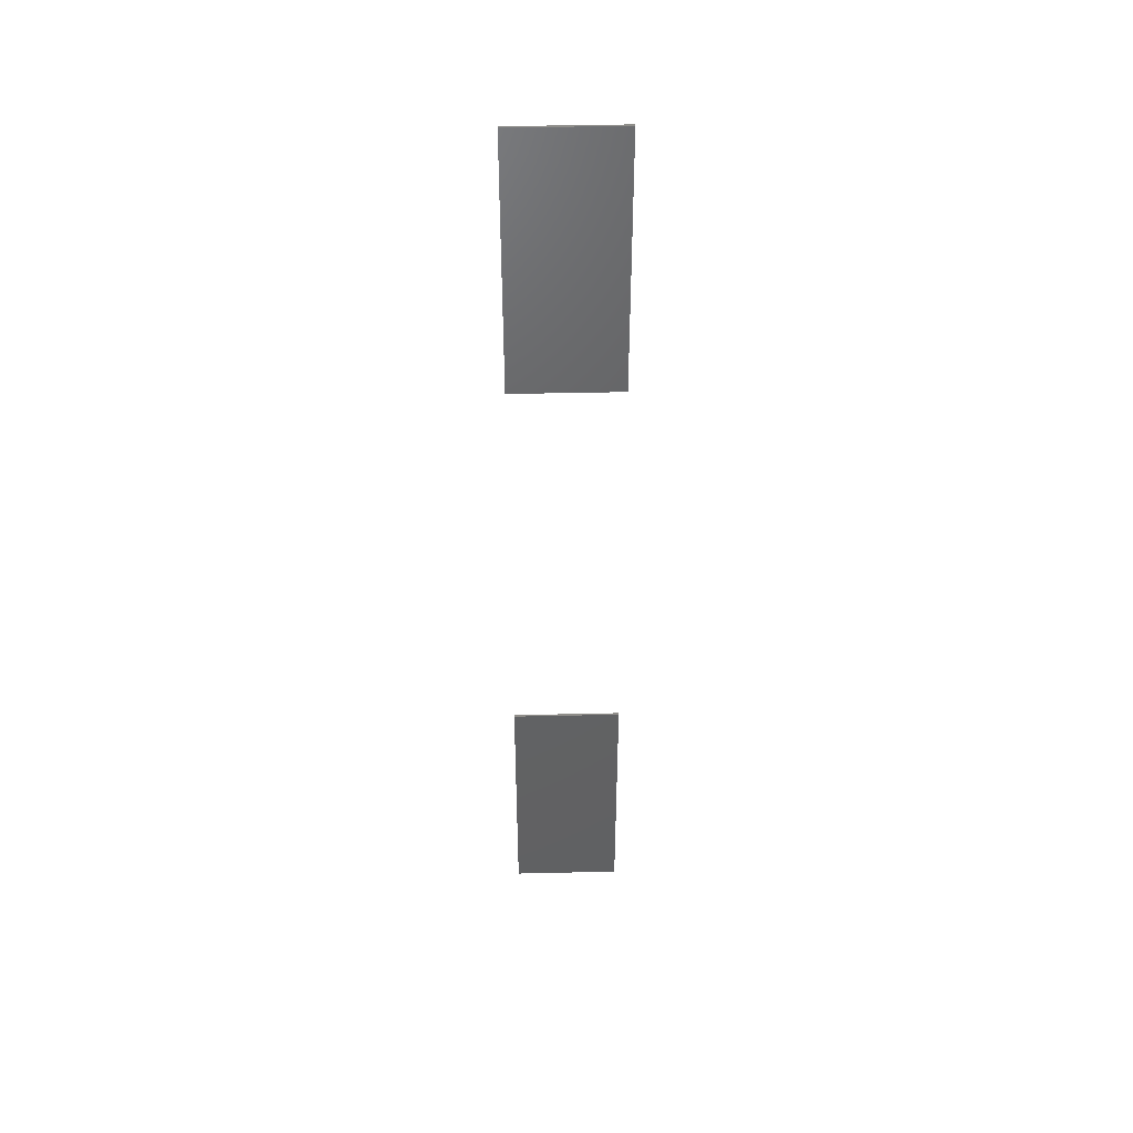
<metadata>
{"format":"stl","ext":"stl","renderer":"f3d","projection":"perspective","resolution":1024,"background":"white","views":[{"elev":44.8,"azim":178.5,"up":"+Y"}]}
</metadata>
<code>
# stl→obj: 16 verts, 24 faces
v -4250 -225 101
v -4250 -100 101
v -4250 -225 100
v -4250 -100 100
v -4200 -225 101
v -4200 -225 100
v -4200 -100 100
v -4200 -100 101
v -4250 100 101
v -4250 225 101
v -4250 100 100
v -4250 225 100
v -4200 100 101
v -4200 100 100
v -4200 225 100
v -4200 225 101
f 1 2 3
f 3 2 4
f 3 5 1
f 6 5 3
f 4 7 3
f 3 7 6
f 2 1 8
f 1 5 8
f 2 8 4
f 4 8 7
f 6 8 5
f 7 8 6
f 9 10 11
f 11 10 12
f 11 13 9
f 14 13 11
f 12 15 11
f 11 15 14
f 10 9 16
f 9 13 16
f 10 16 12
f 12 16 15
f 14 16 13
f 15 16 14

</code>
